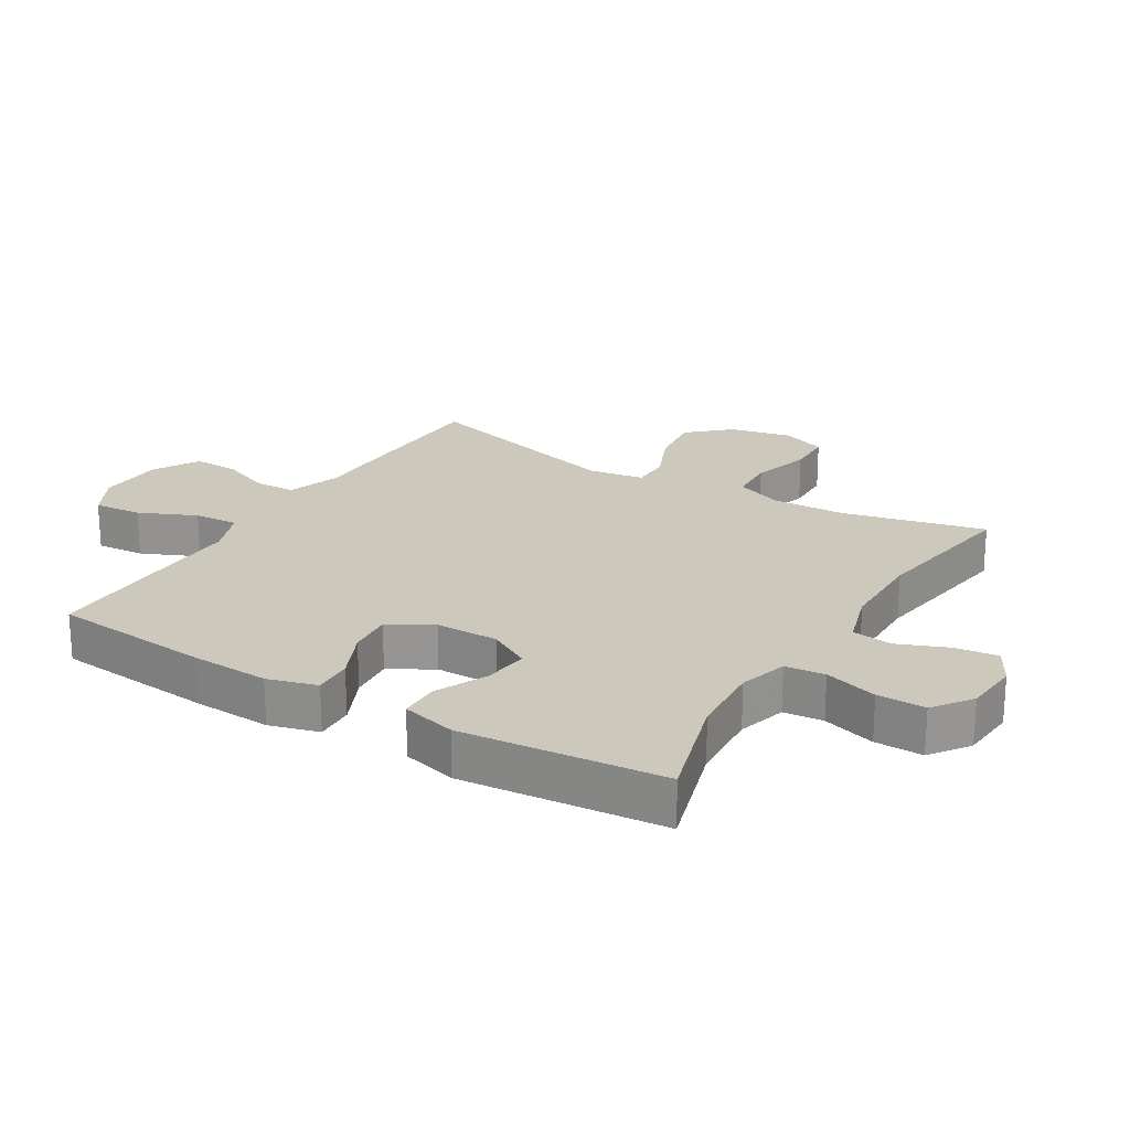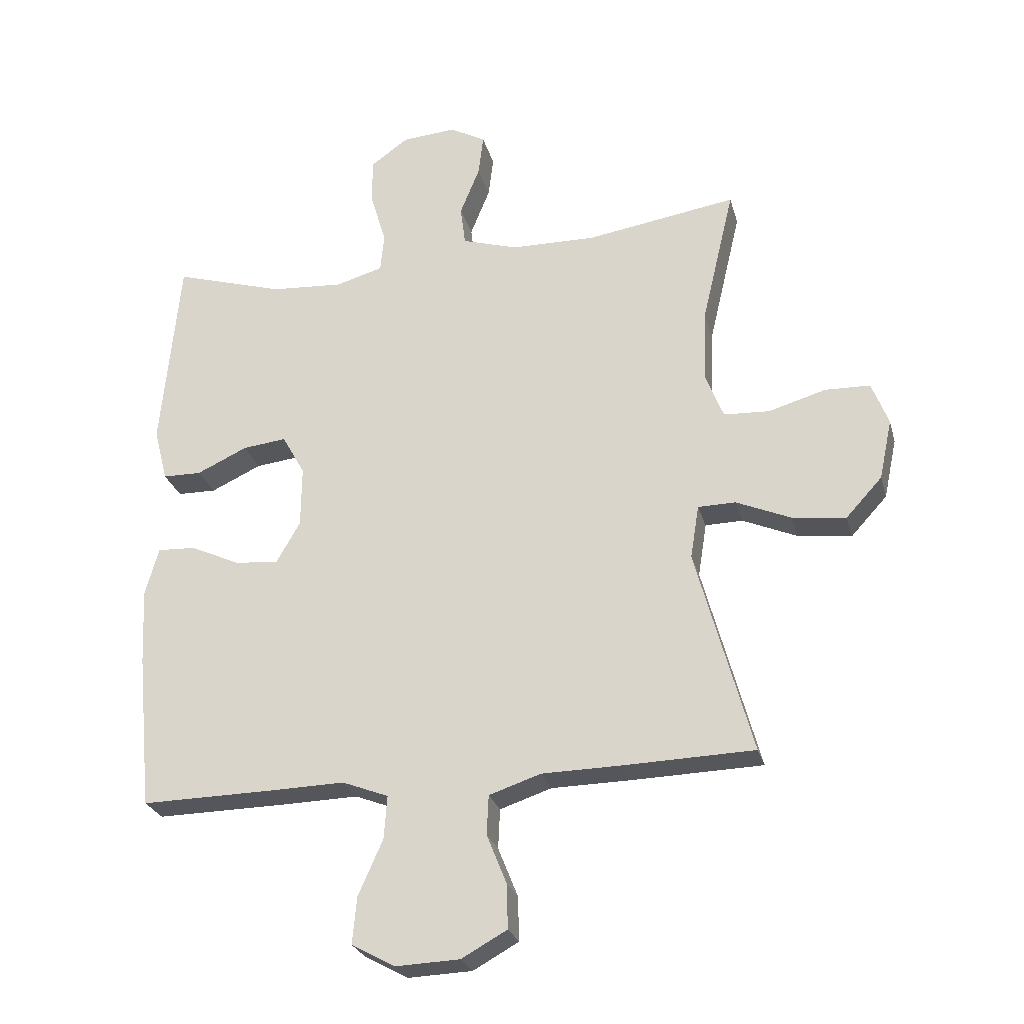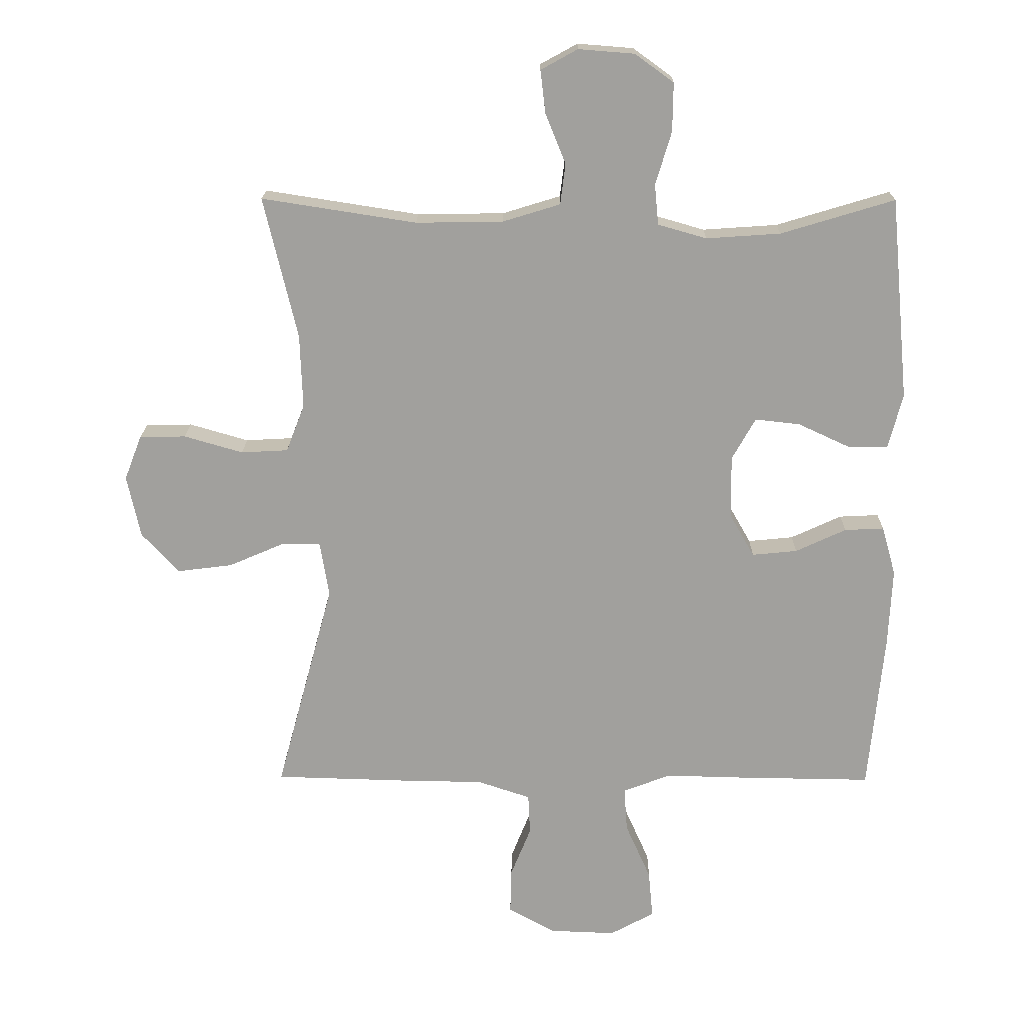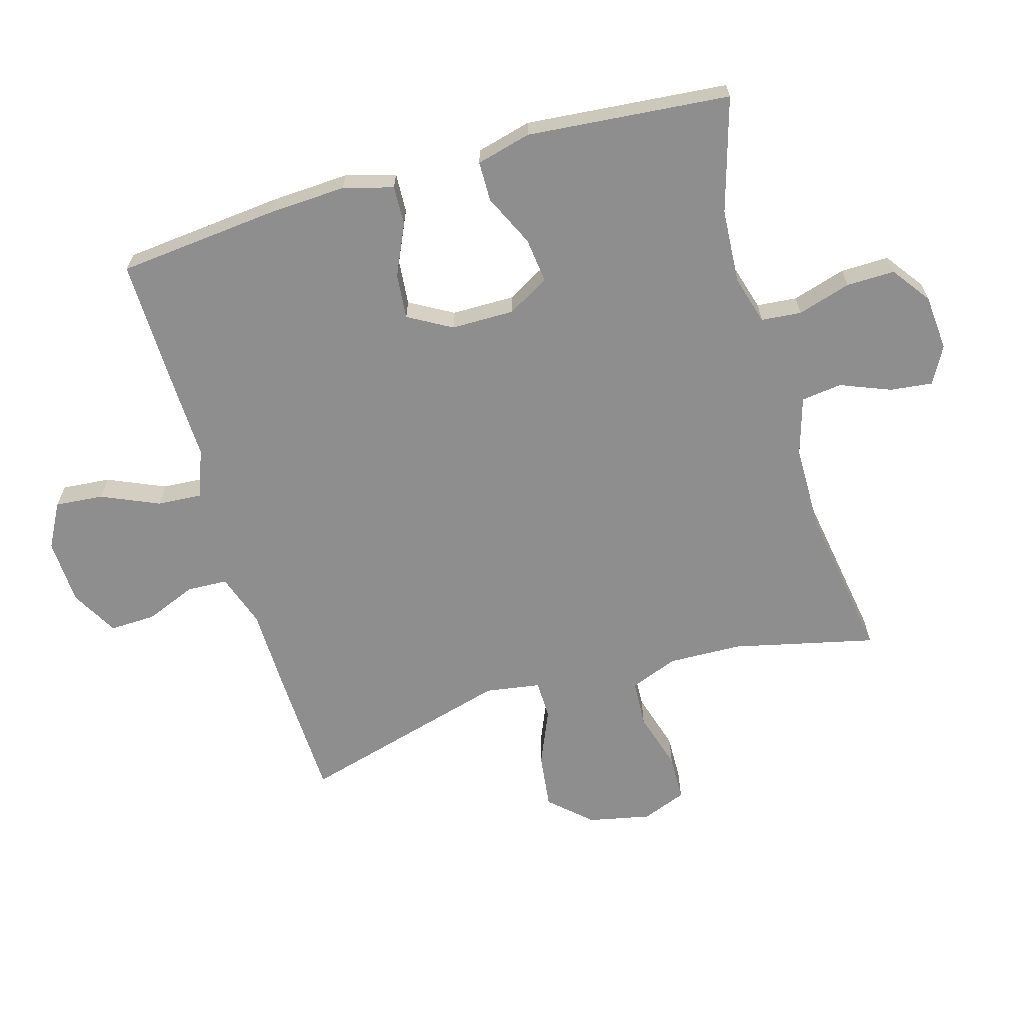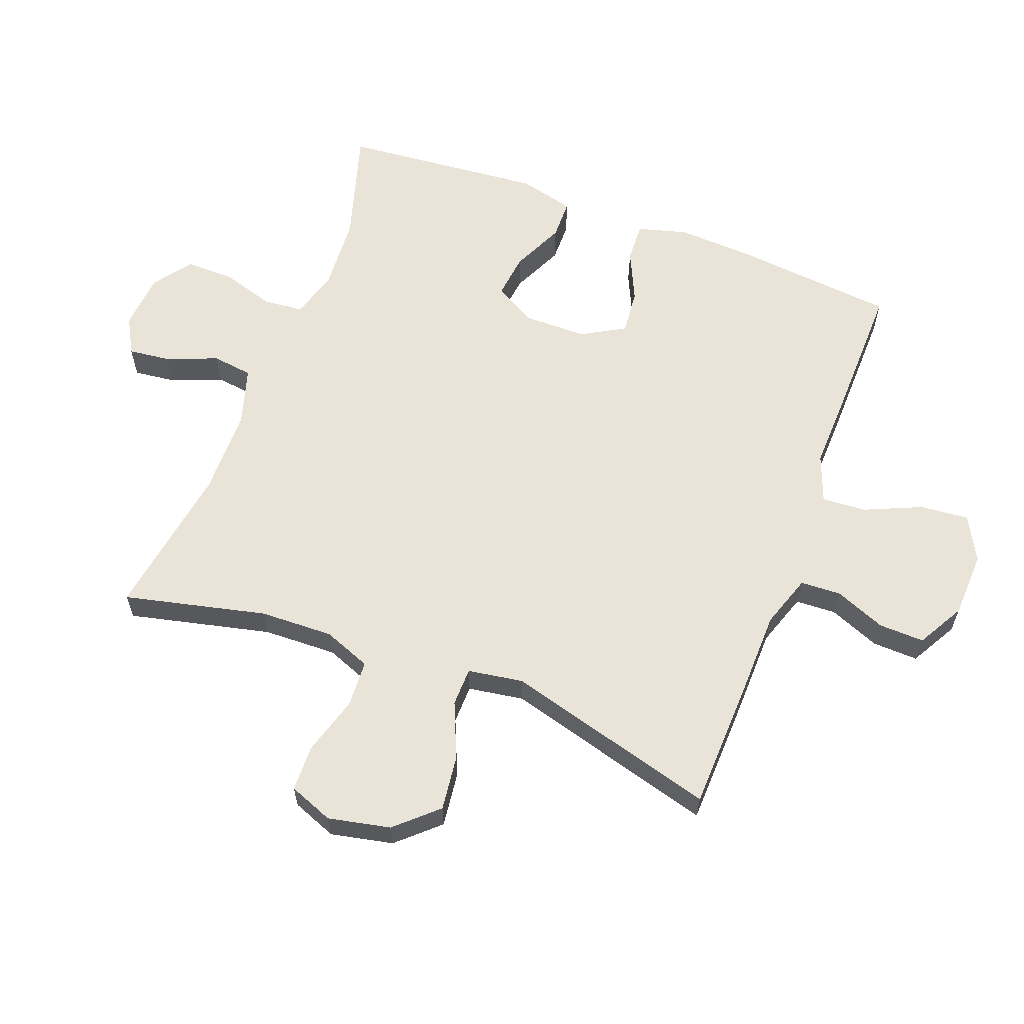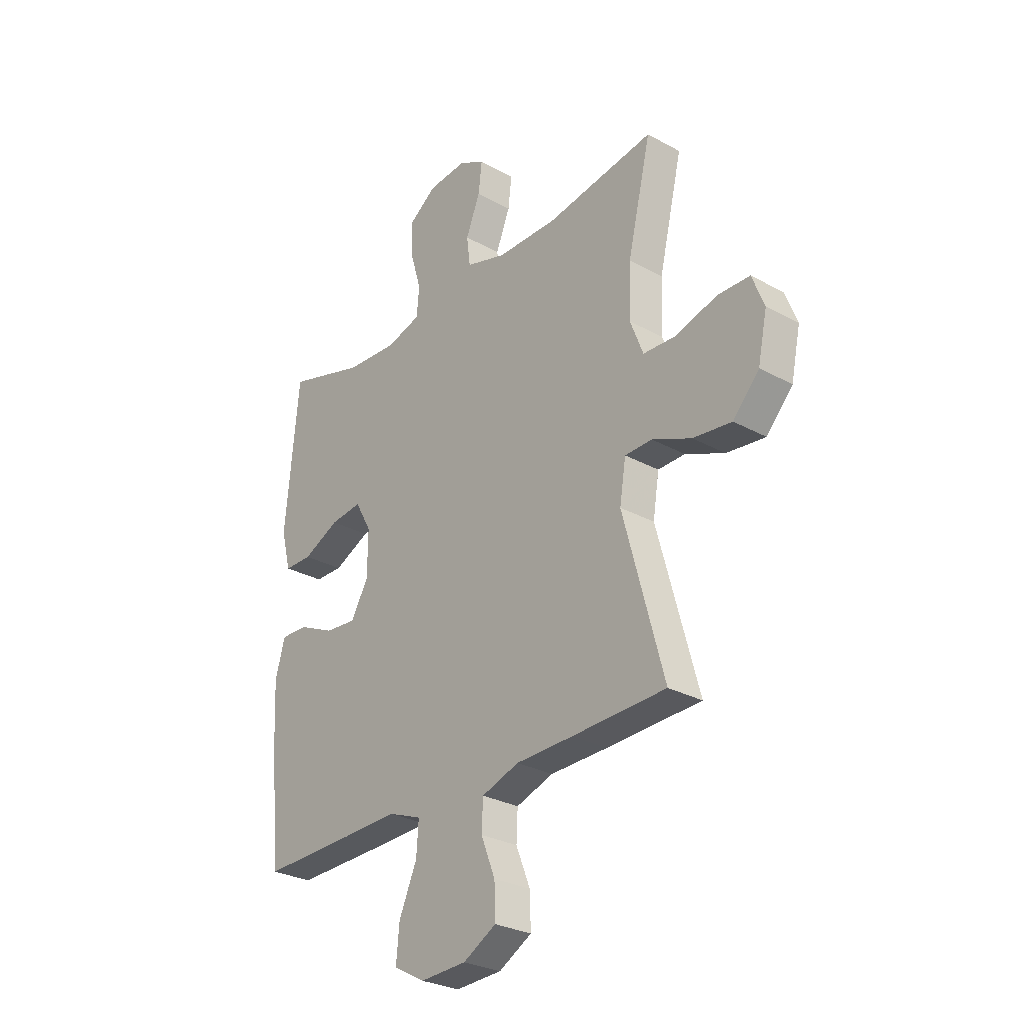
<metadata>
{"format":"obj","ext":"obj","renderer":"f3d","projection":"perspective","resolution":1024,"background":"white","views":[{"elev":22.2,"azim":-58.7,"up":"+Y"},{"elev":-26.1,"azim":14.4,"up":"+Z"},{"elev":18.3,"azim":-179.3,"up":"+Z"},{"elev":-65.0,"azim":-73.6,"up":"+Y"},{"elev":61.2,"azim":110.9,"up":"+Y"},{"elev":-28.7,"azim":50.5,"up":"+Z"}]}
</metadata>
<code>
v -0.5 0.07 0.5
v -0.321 0.07 0.446
v -0.204 0.07 0.438
v -0.127 0.07 0.46
v -0.121 0.07 0.523
v -0.146 0.07 0.607
v -0.147 0.07 0.683
v -0.086 0.07 0.727
v 0.002 0.07 0.734
v 0.06 0.07 0.702
v 0.052 0.07 0.635
v 0.02 0.07 0.556
v 0.028 0.07 0.492
v 0.119 0.07 0.464
v 0.256 0.07 0.462
v 0.5 0.07 0.5
v 0.447 0.07 0.276
v 0.443 0.07 0.16
v 0.472 0.07 0.085
v 0.546 0.07 0.081
v 0.639 0.07 0.108
v 0.712 0.07 0.106
v 0.739 0.07 0.036
v 0.718 0.07 -0.062
v 0.659 0.07 -0.126
v 0.572 0.07 -0.115
v 0.484 0.07 -0.077
v 0.423 0.07 -0.078
v 0.409 0.07 -0.165
v 0.5 0.07 -0.5
v 0.289 0.07 -0.506
v 0.16 0.07 -0.508
v 0.076 0.07 -0.536
v 0.073 0.07 -0.6
v 0.105 0.07 -0.68
v 0.107 0.07 -0.752
v 0.033 0.07 -0.793
v -0.071 0.07 -0.797
v -0.141 0.07 -0.759
v -0.134 0.07 -0.683
v -0.094 0.07 -0.593
v -0.089 0.07 -0.523
v -0.164 0.07 -0.494
v -0.287 0.07 -0.497
v -0.5 0.07 -0.5
v -0.524 0.07 -0.248
v -0.53 0.07 -0.124
v -0.508 0.07 -0.046
v -0.446 0.07 -0.049
v -0.366 0.07 -0.086
v -0.295 0.07 -0.093
v -0.256 0.07 -0.025
v -0.255 0.07 0.074
v -0.292 0.07 0.14
v -0.363 0.07 0.132
v -0.445 0.07 0.094
v -0.508 0.07 0.095
v -0.53 0.07 0.181
v -0.5 0 0.5
v -0.321 0 0.446
v -0.204 0 0.438
v -0.127 0 0.46
v -0.121 0 0.523
v -0.146 0 0.607
v -0.147 0 0.683
v -0.086 0 0.727
v 0.002 0 0.734
v 0.06 0 0.702
v 0.052 0 0.635
v 0.02 0 0.556
v 0.028 0 0.492
v 0.119 0 0.464
v 0.256 0 0.462
v 0.5 0 0.5
v 0.447 0 0.276
v 0.443 0 0.16
v 0.472 0 0.085
v 0.546 0 0.081
v 0.639 0 0.108
v 0.712 0 0.106
v 0.739 0 0.036
v 0.718 0 -0.062
v 0.659 0 -0.126
v 0.572 0 -0.115
v 0.484 0 -0.077
v 0.423 0 -0.078
v 0.409 0 -0.165
v 0.5 0 -0.5
v 0.289 0 -0.506
v 0.16 0 -0.508
v 0.076 0 -0.536
v 0.073 0 -0.6
v 0.105 0 -0.68
v 0.107 0 -0.752
v 0.033 0 -0.793
v -0.071 0 -0.797
v -0.141 0 -0.759
v -0.134 0 -0.683
v -0.094 0 -0.593
v -0.089 0 -0.523
v -0.164 0 -0.494
v -0.287 0 -0.497
v -0.5 0 -0.5
v -0.524 0 -0.248
v -0.53 0 -0.124
v -0.508 0 -0.046
v -0.446 0 -0.049
v -0.366 0 -0.086
v -0.295 0 -0.093
v -0.256 0 -0.025
v -0.255 0 0.074
v -0.292 0 0.14
v -0.363 0 0.132
v -0.445 0 0.094
v -0.508 0 0.095
v -0.53 0 0.181
f 58 1 2
f 57 58 2
f 56 57 2
f 55 56 2
f 54 55 2 3
f 53 54 3 4
f 52 53 4
f 48 49 50
f 47 48 50
f 46 47 50
f 45 46 50
f 44 45 50
f 43 44 50
f 42 43 50 51
f 39 40 41
f 38 39 41
f 37 38 41
f 36 37 41
f 35 36 41
f 34 35 41
f 33 34 41 42
f 42 51 52
f 33 42 52
f 32 33 52
f 32 52 4
f 31 32 4
f 30 31 4
f 29 30 4
f 25 26 27
f 24 25 27
f 23 24 27
f 22 23 27
f 21 22 27
f 20 21 27
f 19 20 27 28
f 15 16 17
f 14 15 17 18
f 18 19 28
f 14 18 28
f 13 14 28
f 10 11 12
f 9 10 12
f 8 9 12
f 7 8 12
f 6 7 12
f 5 6 12
f 29 4 5
f 28 29 5
f 13 28 5
f 5 12 13
f 60 59 116
f 60 116 115
f 60 115 114
f 60 114 113
f 61 60 113 112
f 62 61 112 111
f 62 111 110
f 108 107 106
f 108 106 105
f 108 105 104
f 108 104 103
f 108 103 102
f 108 102 101
f 109 108 101 100
f 99 98 97
f 99 97 96
f 99 96 95
f 99 95 94
f 99 94 93
f 99 93 92
f 100 99 92 91
f 110 109 100
f 110 100 91
f 110 91 90
f 62 110 90
f 62 90 89
f 62 89 88
f 62 88 87
f 85 84 83
f 85 83 82
f 85 82 81
f 85 81 80
f 85 80 79
f 85 79 78
f 86 85 78 77
f 75 74 73
f 76 75 73 72
f 86 77 76
f 86 76 72
f 86 72 71
f 70 69 68
f 70 68 67
f 70 67 66
f 70 66 65
f 70 65 64
f 70 64 63
f 63 62 87
f 63 87 86
f 63 86 71
f 71 70 63
f 1 59 60 2
f 2 60 61 3
f 3 61 62 4
f 4 62 63 5
f 5 63 64 6
f 6 64 65 7
f 7 65 66 8
f 8 66 67 9
f 9 67 68 10
f 10 68 69 11
f 11 69 70 12
f 12 70 71 13
f 13 71 72 14
f 14 72 73 15
f 15 73 74 16
f 16 74 75 17
f 17 75 76 18
f 18 76 77 19
f 19 77 78 20
f 20 78 79 21
f 21 79 80 22
f 22 80 81 23
f 23 81 82 24
f 24 82 83 25
f 25 83 84 26
f 26 84 85 27
f 27 85 86 28
f 28 86 87 29
f 29 87 88 30
f 30 88 89 31
f 31 89 90 32
f 32 90 91 33
f 33 91 92 34
f 34 92 93 35
f 35 93 94 36
f 36 94 95 37
f 37 95 96 38
f 38 96 97 39
f 39 97 98 40
f 40 98 99 41
f 41 99 100 42
f 42 100 101 43
f 43 101 102 44
f 44 102 103 45
f 45 103 104 46
f 46 104 105 47
f 47 105 106 48
f 48 106 107 49
f 49 107 108 50
f 50 108 109 51
f 51 109 110 52
f 52 110 111 53
f 53 111 112 54
f 54 112 113 55
f 55 113 114 56
f 56 114 115 57
f 57 115 116 58
f 58 116 59 1

</code>
